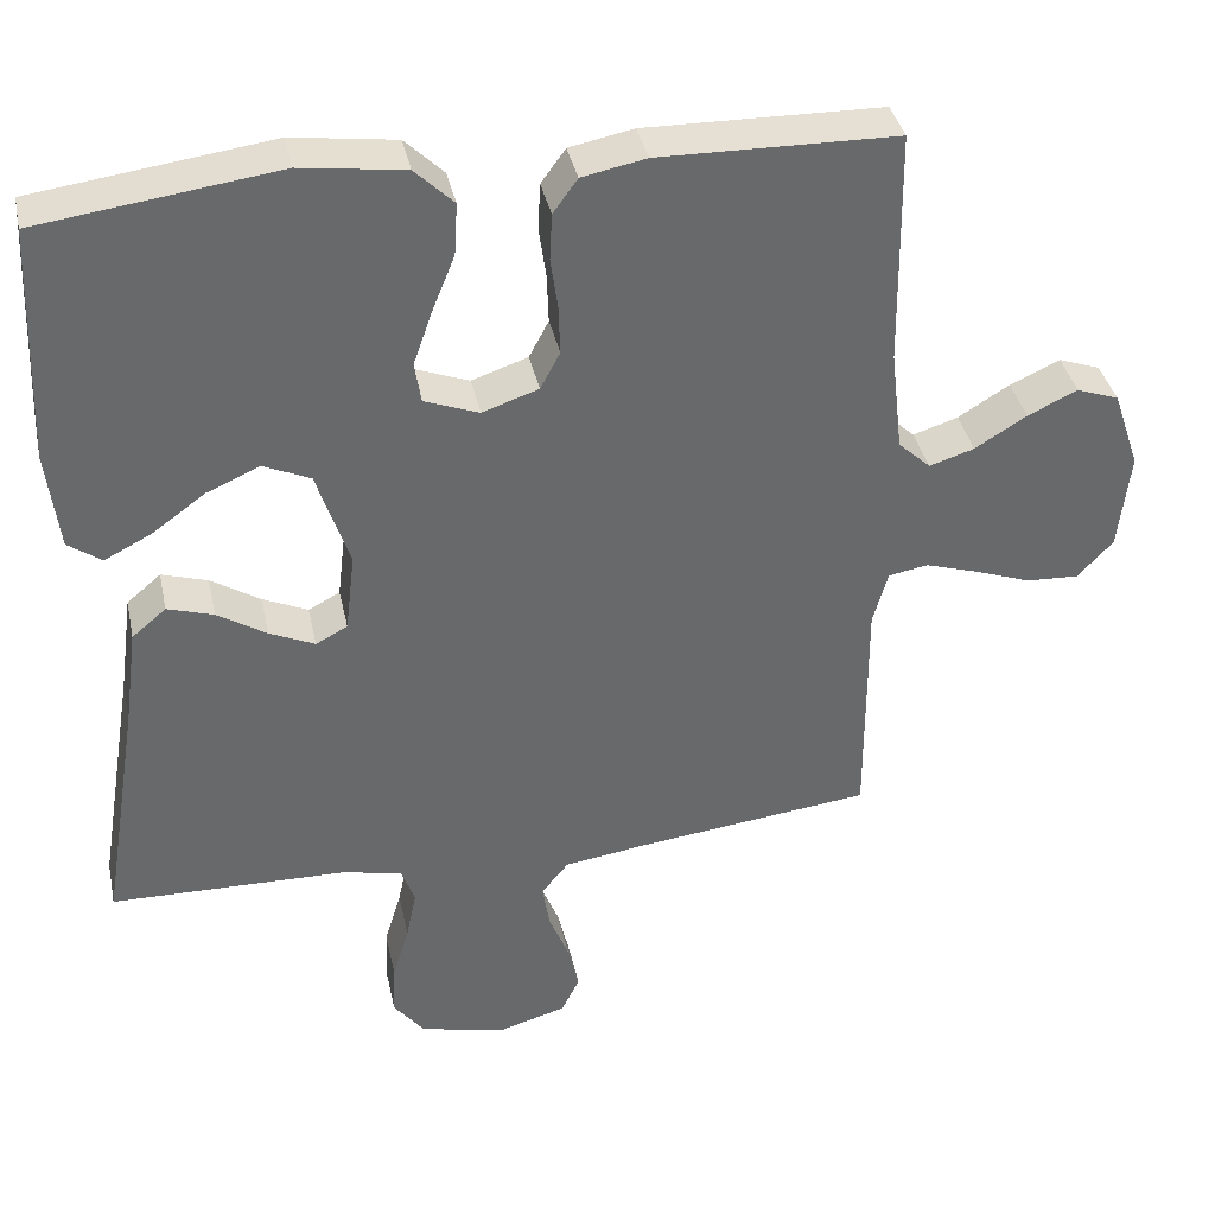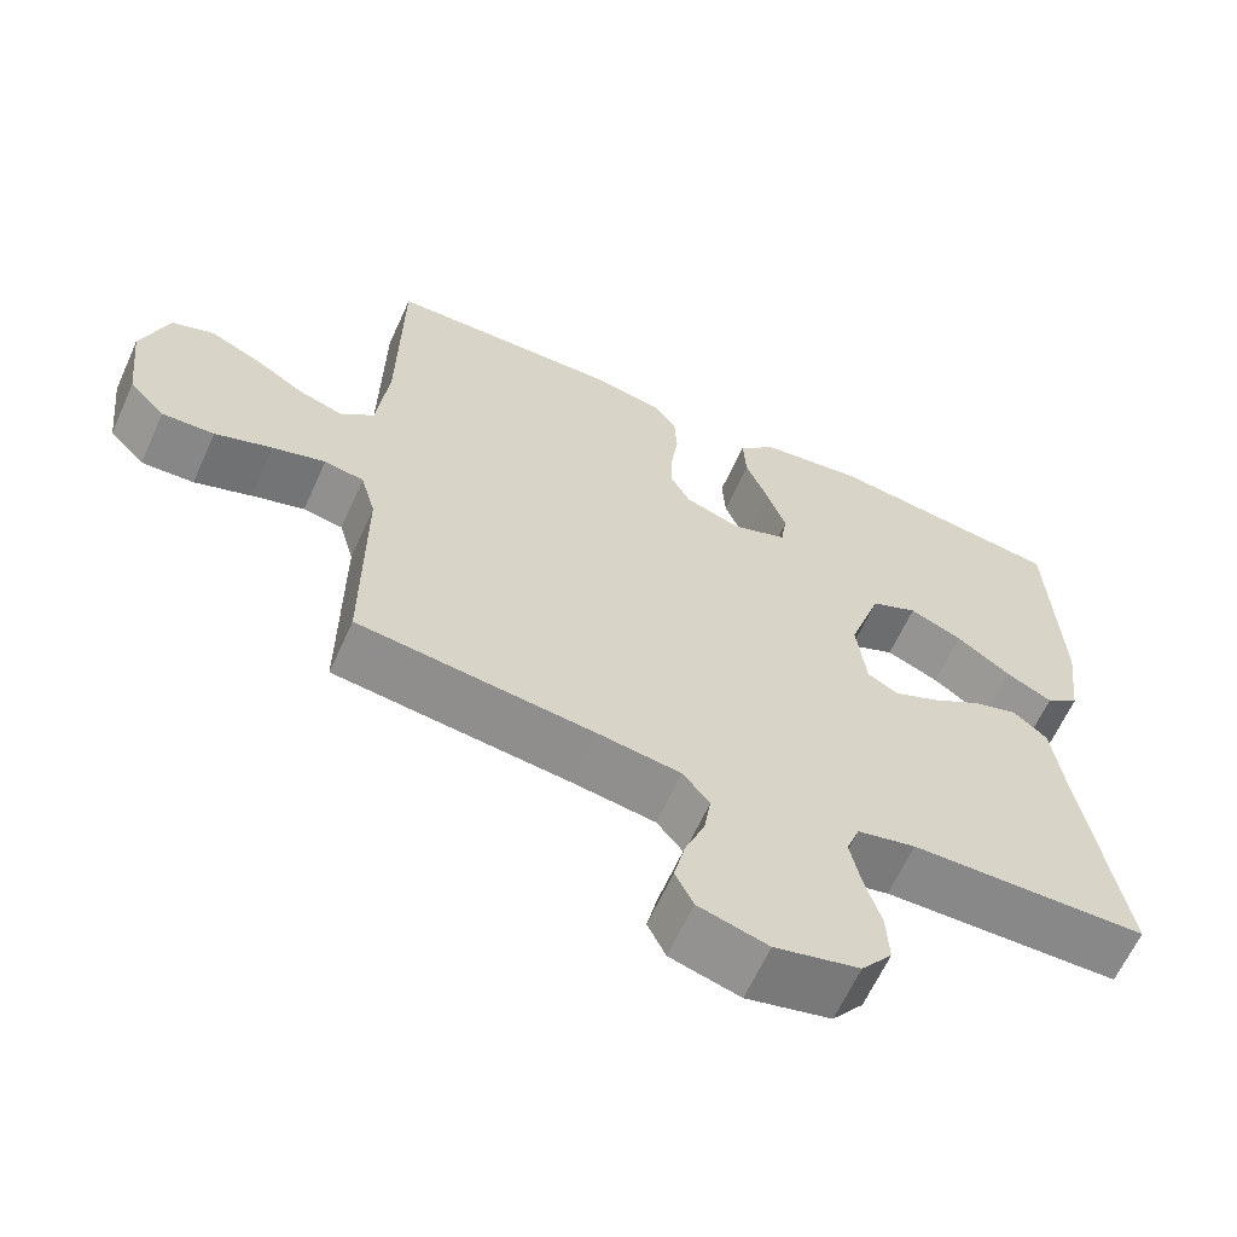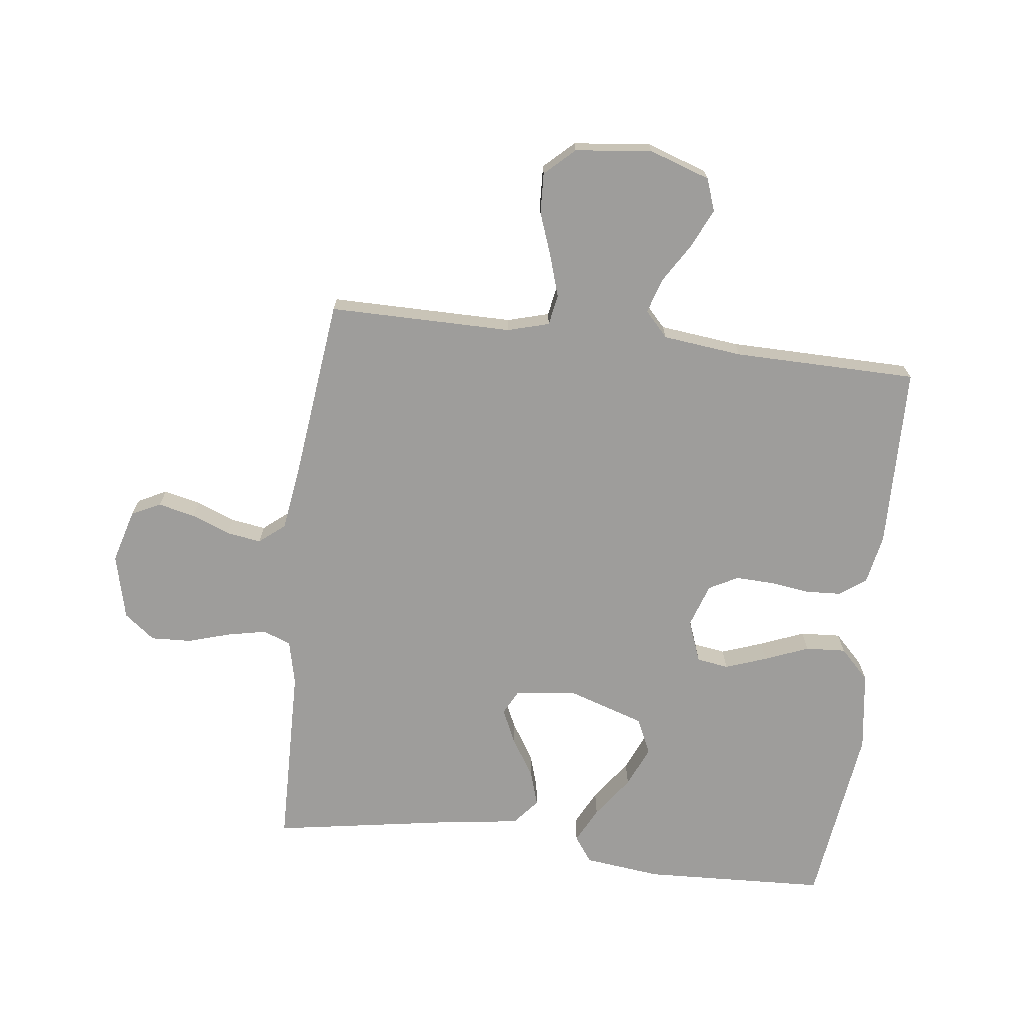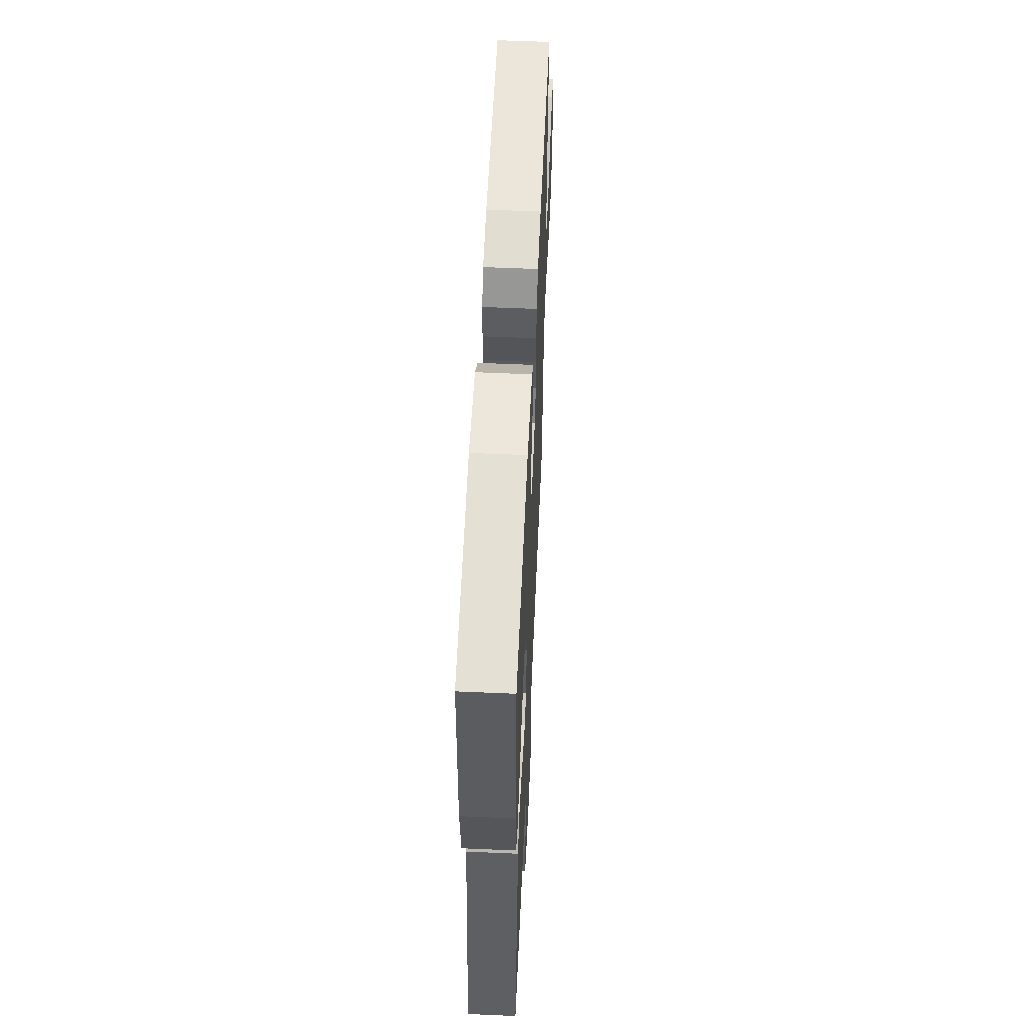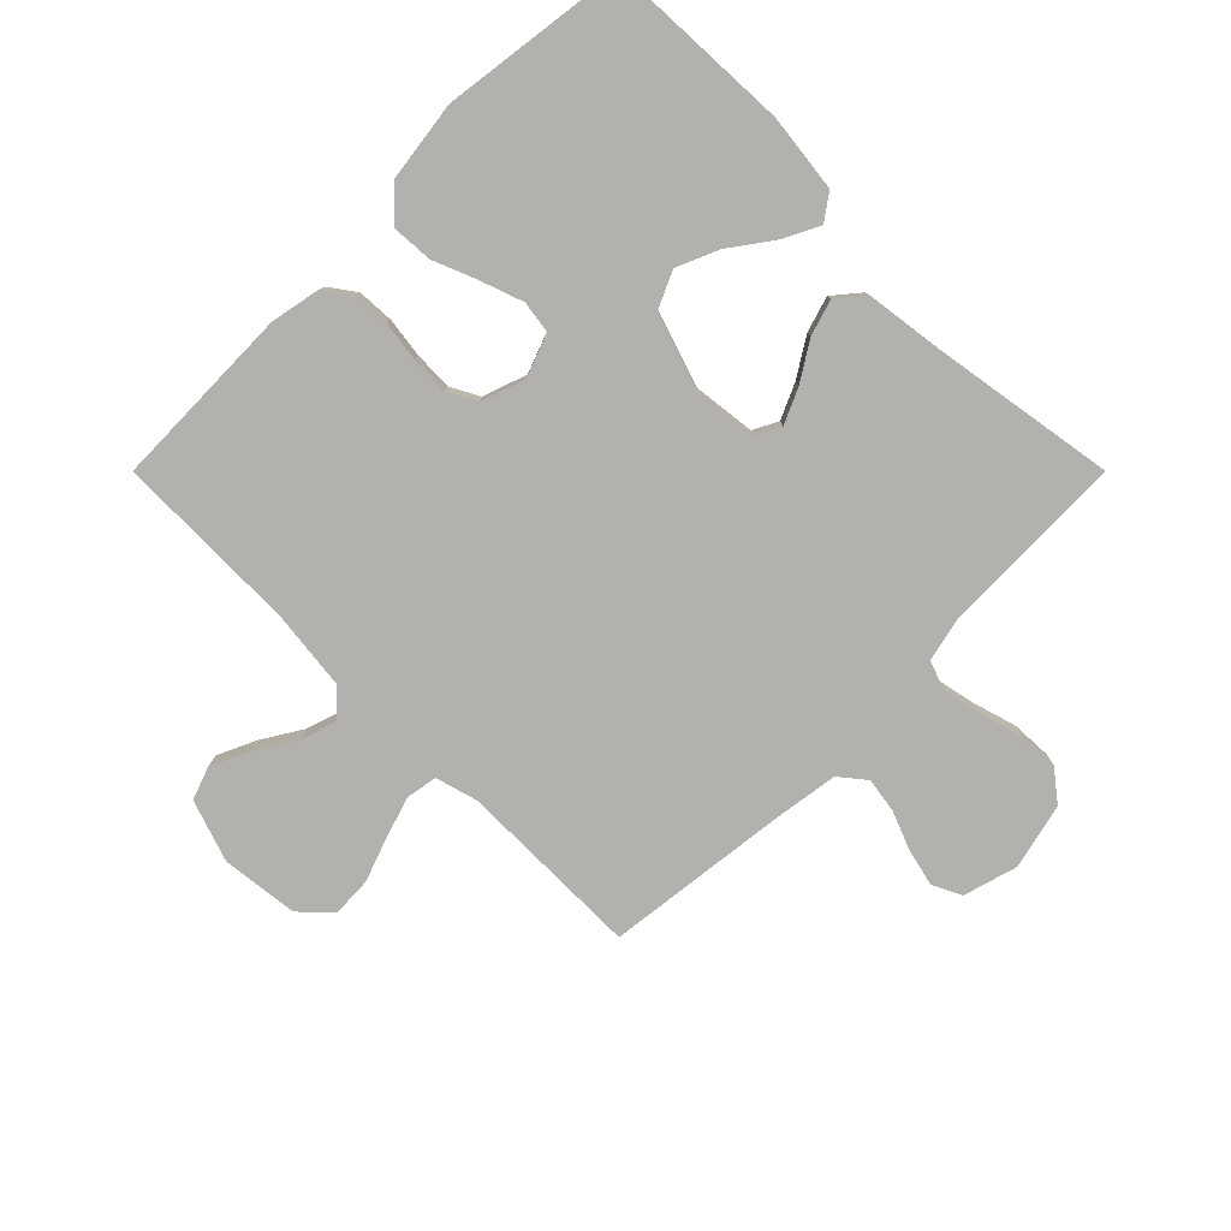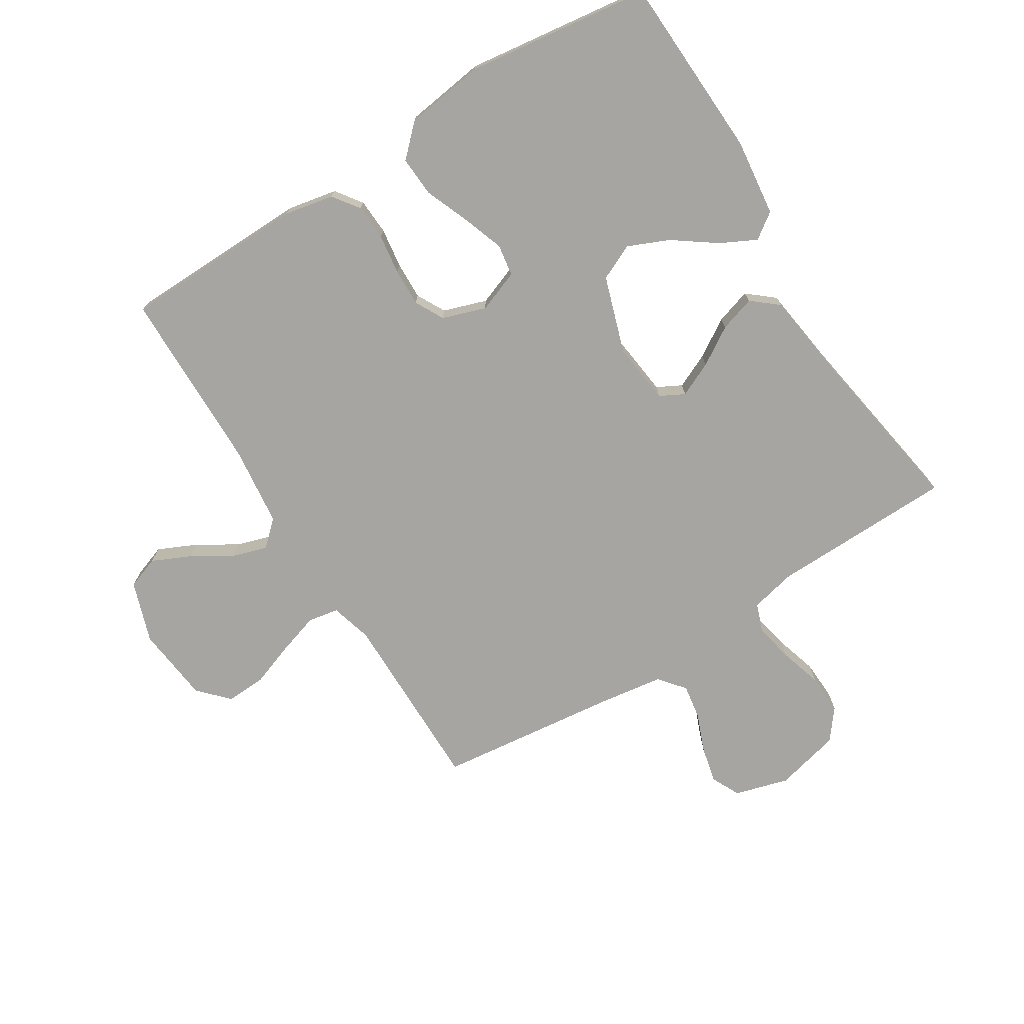
<metadata>
{"format":"obj","ext":"obj","renderer":"f3d","projection":"perspective","resolution":1024,"background":"white","views":[{"elev":37.8,"azim":168.0,"up":"+Z"},{"elev":-63.2,"azim":-24.3,"up":"+Z"},{"elev":-70.6,"azim":-96.9,"up":"+Y"},{"elev":57.5,"azim":92.6,"up":"+Z"},{"elev":-79.2,"azim":45.0,"up":"+Y"},{"elev":-73.9,"azim":32.0,"up":"+Y"}]}
</metadata>
<code>
v -0.5 0.07 0.5
v -0.2 0.07 0.506
v -0.119 0.07 0.49
v -0.088 0.07 0.447
v -0.085 0.07 0.388
v -0.094 0.07 0.323
v -0.096 0.07 0.261
v -0.071 0.07 0.214
v 0 0.07 0.19
v 0.069 0.07 0.216
v 0.077 0.07 0.268
v 0.053 0.07 0.336
v 0.024 0.07 0.408
v 0.02 0.07 0.474
v 0.069 0.07 0.522
v 0.2 0.07 0.54
v 0.5 0.07 0.5
v 0.513 0.07 0.2
v 0.498 0.07 0.074
v 0.456 0.07 0.044
v 0.397 0.07 0.074
v 0.329 0.07 0.123
v 0.262 0.07 0.152
v 0.203 0.07 0.125
v 0.162 0.07 0
v 0.174 0.07 -0.101
v 0.214 0.07 -0.122
v 0.271 0.07 -0.096
v 0.333 0.07 -0.057
v 0.391 0.07 -0.039
v 0.434 0.07 -0.075
v 0.451 0.07 -0.2
v 0.5 0.07 -0.5
v 0.2 0.07 -0.506
v 0.126 0.07 -0.523
v 0.109 0.07 -0.569
v 0.122 0.07 -0.632
v 0.143 0.07 -0.702
v 0.146 0.07 -0.768
v 0.107 0.07 -0.818
v 0 0.07 -0.844
v -0.088 0.07 -0.819
v -0.111 0.07 -0.772
v -0.097 0.07 -0.712
v -0.072 0.07 -0.649
v -0.063 0.07 -0.592
v -0.097 0.07 -0.55
v -0.2 0.07 -0.535
v -0.5 0.07 -0.5
v -0.499 0.07 -0.2
v -0.518 0.07 -0.132
v -0.568 0.07 -0.123
v -0.635 0.07 -0.144
v -0.707 0.07 -0.17
v -0.773 0.07 -0.173
v -0.818 0.07 -0.125
v -0.832 0.07 0
v -0.798 0.07 0.1
v -0.745 0.07 0.119
v -0.682 0.07 0.09
v -0.617 0.07 0.05
v -0.56 0.07 0.032
v -0.519 0.07 0.07
v -0.504 0.07 0.2
v -0.5 0 0.5
v -0.2 0 0.506
v -0.119 0 0.49
v -0.088 0 0.447
v -0.085 0 0.388
v -0.094 0 0.323
v -0.096 0 0.261
v -0.071 0 0.214
v 0 0 0.19
v 0.069 0 0.216
v 0.077 0 0.268
v 0.053 0 0.336
v 0.024 0 0.408
v 0.02 0 0.474
v 0.069 0 0.522
v 0.2 0 0.54
v 0.5 0 0.5
v 0.513 0 0.2
v 0.498 0 0.074
v 0.456 0 0.044
v 0.397 0 0.074
v 0.329 0 0.123
v 0.262 0 0.152
v 0.203 0 0.125
v 0.162 0 0
v 0.174 0 -0.101
v 0.214 0 -0.122
v 0.271 0 -0.096
v 0.333 0 -0.057
v 0.391 0 -0.039
v 0.434 0 -0.075
v 0.451 0 -0.2
v 0.5 0 -0.5
v 0.2 0 -0.506
v 0.126 0 -0.523
v 0.109 0 -0.569
v 0.122 0 -0.632
v 0.143 0 -0.702
v 0.146 0 -0.768
v 0.107 0 -0.818
v 0 0 -0.844
v -0.088 0 -0.819
v -0.111 0 -0.772
v -0.097 0 -0.712
v -0.072 0 -0.649
v -0.063 0 -0.592
v -0.097 0 -0.55
v -0.2 0 -0.535
v -0.5 0 -0.5
v -0.499 0 -0.2
v -0.518 0 -0.132
v -0.568 0 -0.123
v -0.635 0 -0.144
v -0.707 0 -0.17
v -0.773 0 -0.173
v -0.818 0 -0.125
v -0.832 0 0
v -0.798 0 0.1
v -0.745 0 0.119
v -0.682 0 0.09
v -0.617 0 0.05
v -0.56 0 0.032
v -0.519 0 0.07
v -0.504 0 0.2
f 59 60 61
f 58 59 61
f 57 58 61
f 56 57 61
f 55 56 61
f 54 55 61
f 53 54 61
f 52 53 61 62
f 51 52 62 63
f 48 49 50
f 51 63 64
f 50 51 64
f 48 50 64
f 47 48 64
f 43 44 45
f 42 43 45
f 41 42 45
f 40 41 45
f 39 40 45
f 38 39 45
f 37 38 45
f 36 37 45 46
f 64 1 2
f 47 64 2
f 46 47 2
f 36 46 2
f 35 36 2
f 30 31 32
f 29 30 32
f 28 29 32
f 32 33 34
f 28 32 34
f 27 28 34
f 20 21 22
f 19 20 22
f 18 19 22
f 17 18 22
f 16 17 22
f 15 16 22
f 14 15 22
f 13 14 22
f 12 13 22
f 11 12 22 23
f 10 11 23 24
f 4 5 6
f 3 4 6
f 2 3 6
f 2 6 7
f 35 2 7
f 26 27 34 35
f 25 26 35
f 9 10 24 25
f 8 9 25 35
f 7 8 35
f 125 124 123
f 125 123 122
f 125 122 121
f 125 121 120
f 125 120 119
f 125 119 118
f 125 118 117
f 126 125 117 116
f 127 126 116 115
f 114 113 112
f 128 127 115
f 128 115 114
f 128 114 112
f 128 112 111
f 109 108 107
f 109 107 106
f 109 106 105
f 109 105 104
f 109 104 103
f 109 103 102
f 109 102 101
f 110 109 101 100
f 66 65 128
f 66 128 111
f 66 111 110
f 66 110 100
f 66 100 99
f 96 95 94
f 96 94 93
f 96 93 92
f 98 97 96
f 98 96 92
f 98 92 91
f 86 85 84
f 86 84 83
f 86 83 82
f 86 82 81
f 86 81 80
f 86 80 79
f 86 79 78
f 86 78 77
f 86 77 76
f 87 86 76 75
f 88 87 75 74
f 70 69 68
f 70 68 67
f 70 67 66
f 71 70 66
f 71 66 99
f 99 98 91 90
f 99 90 89
f 89 88 74 73
f 99 89 73 72
f 99 72 71
f 1 65 66 2
f 2 66 67 3
f 3 67 68 4
f 4 68 69 5
f 5 69 70 6
f 6 70 71 7
f 7 71 72 8
f 8 72 73 9
f 9 73 74 10
f 10 74 75 11
f 11 75 76 12
f 12 76 77 13
f 13 77 78 14
f 14 78 79 15
f 15 79 80 16
f 16 80 81 17
f 17 81 82 18
f 18 82 83 19
f 19 83 84 20
f 20 84 85 21
f 21 85 86 22
f 22 86 87 23
f 23 87 88 24
f 24 88 89 25
f 25 89 90 26
f 26 90 91 27
f 27 91 92 28
f 28 92 93 29
f 29 93 94 30
f 30 94 95 31
f 31 95 96 32
f 32 96 97 33
f 33 97 98 34
f 34 98 99 35
f 35 99 100 36
f 36 100 101 37
f 37 101 102 38
f 38 102 103 39
f 39 103 104 40
f 40 104 105 41
f 41 105 106 42
f 42 106 107 43
f 43 107 108 44
f 44 108 109 45
f 45 109 110 46
f 46 110 111 47
f 47 111 112 48
f 48 112 113 49
f 49 113 114 50
f 50 114 115 51
f 51 115 116 52
f 52 116 117 53
f 53 117 118 54
f 54 118 119 55
f 55 119 120 56
f 56 120 121 57
f 57 121 122 58
f 58 122 123 59
f 59 123 124 60
f 60 124 125 61
f 61 125 126 62
f 62 126 127 63
f 63 127 128 64
f 64 128 65 1

</code>
